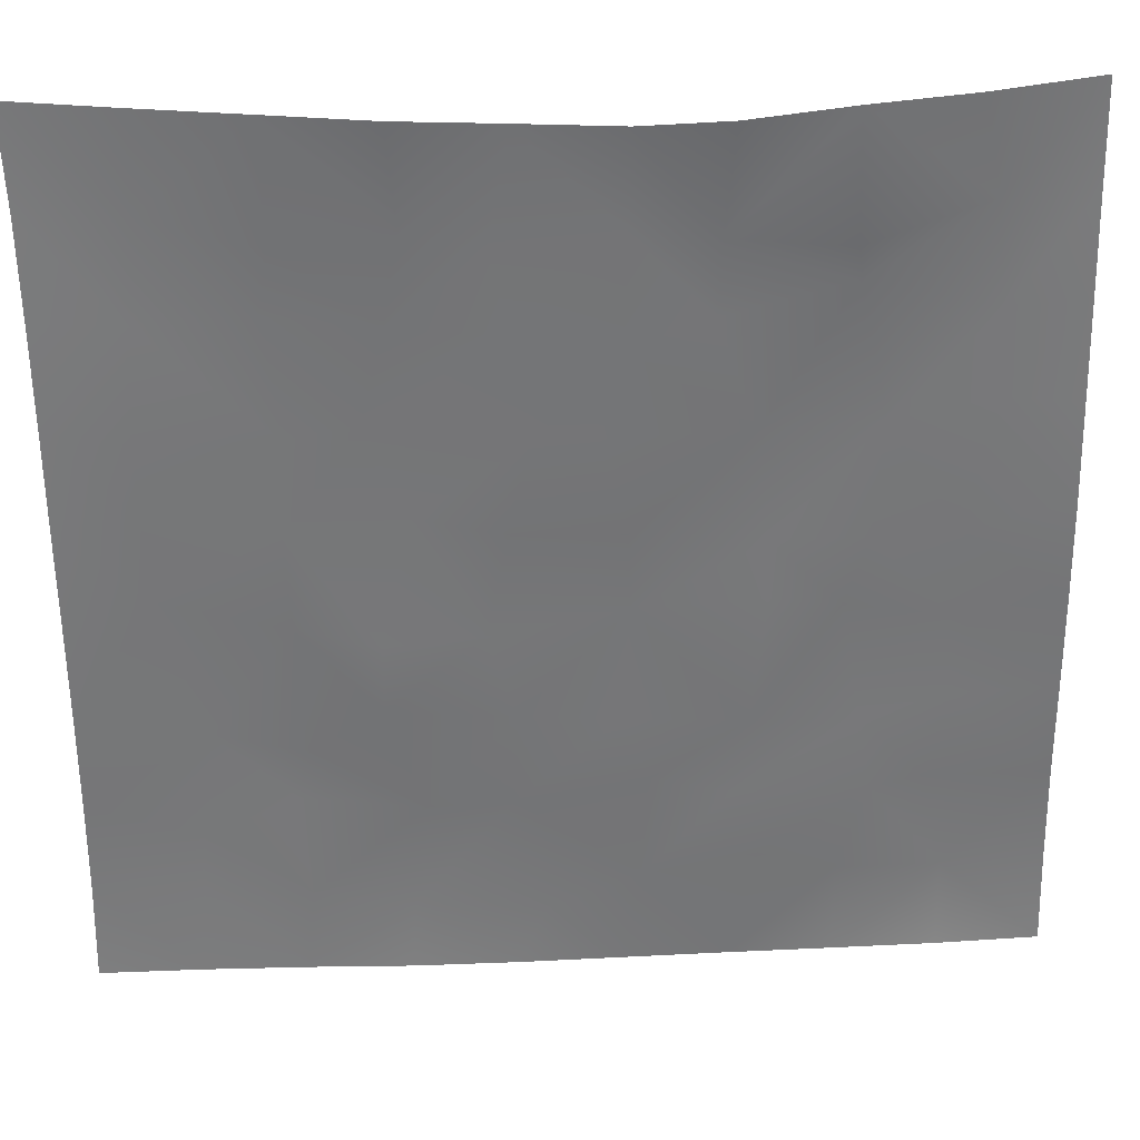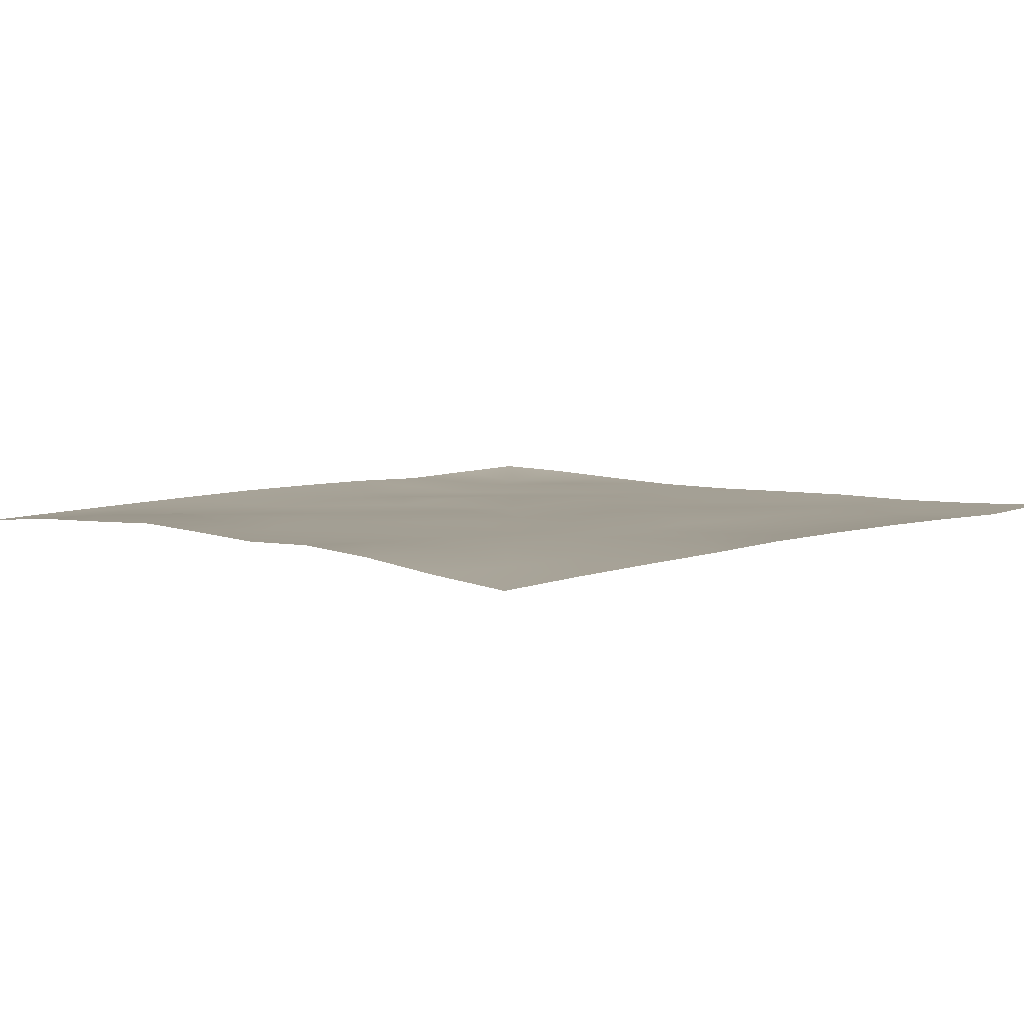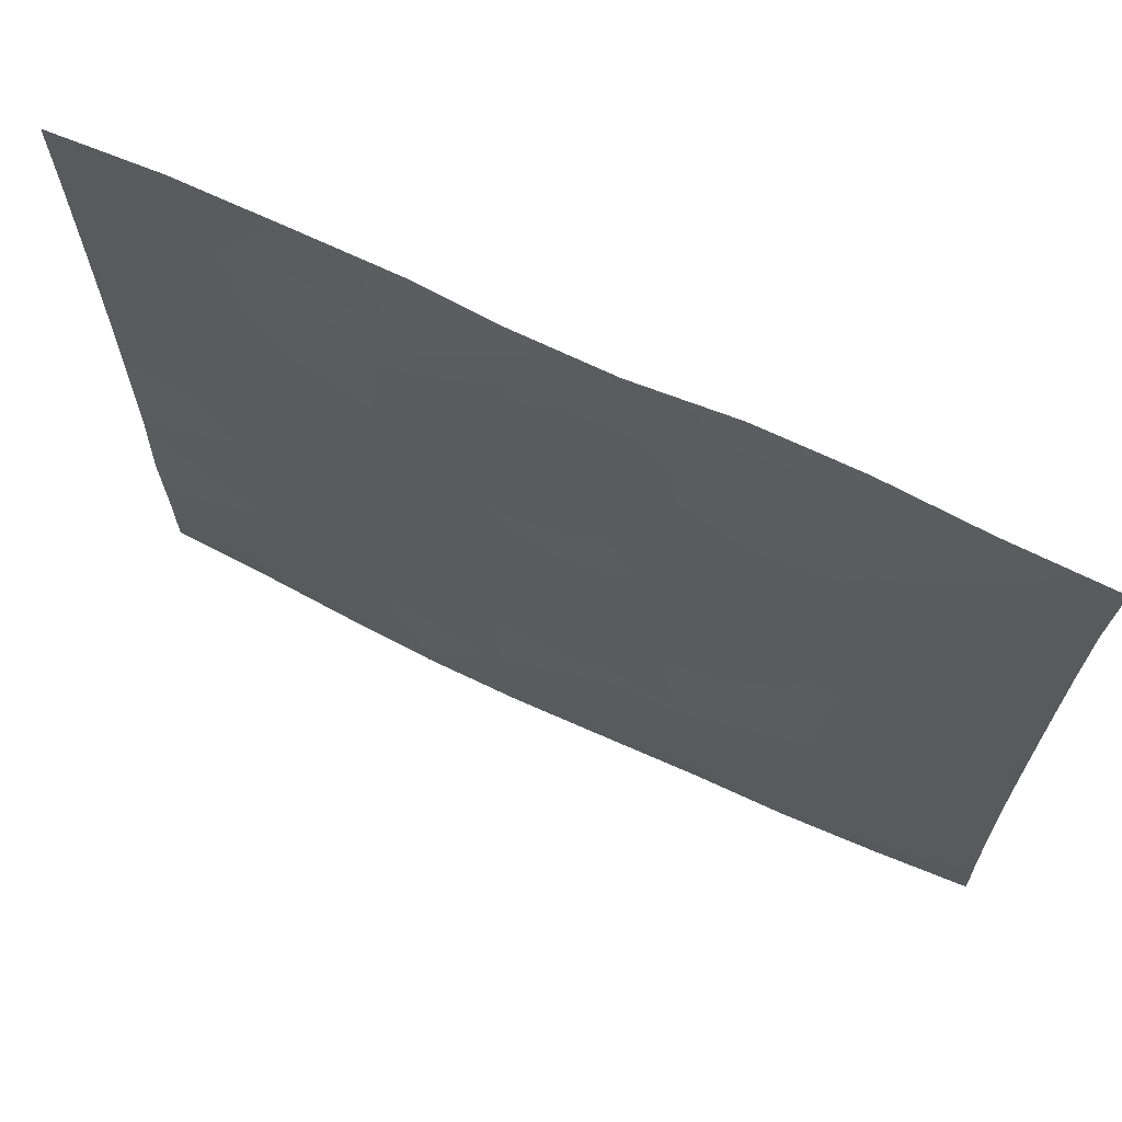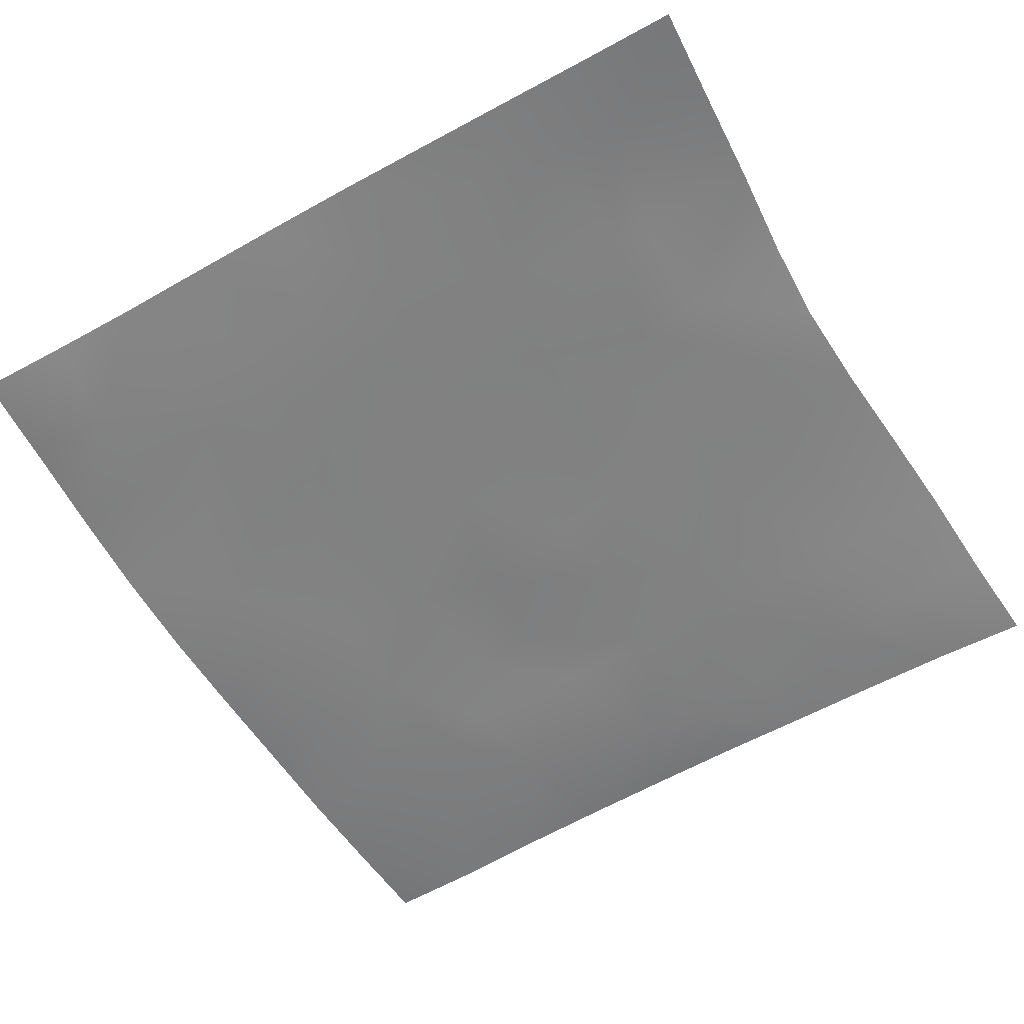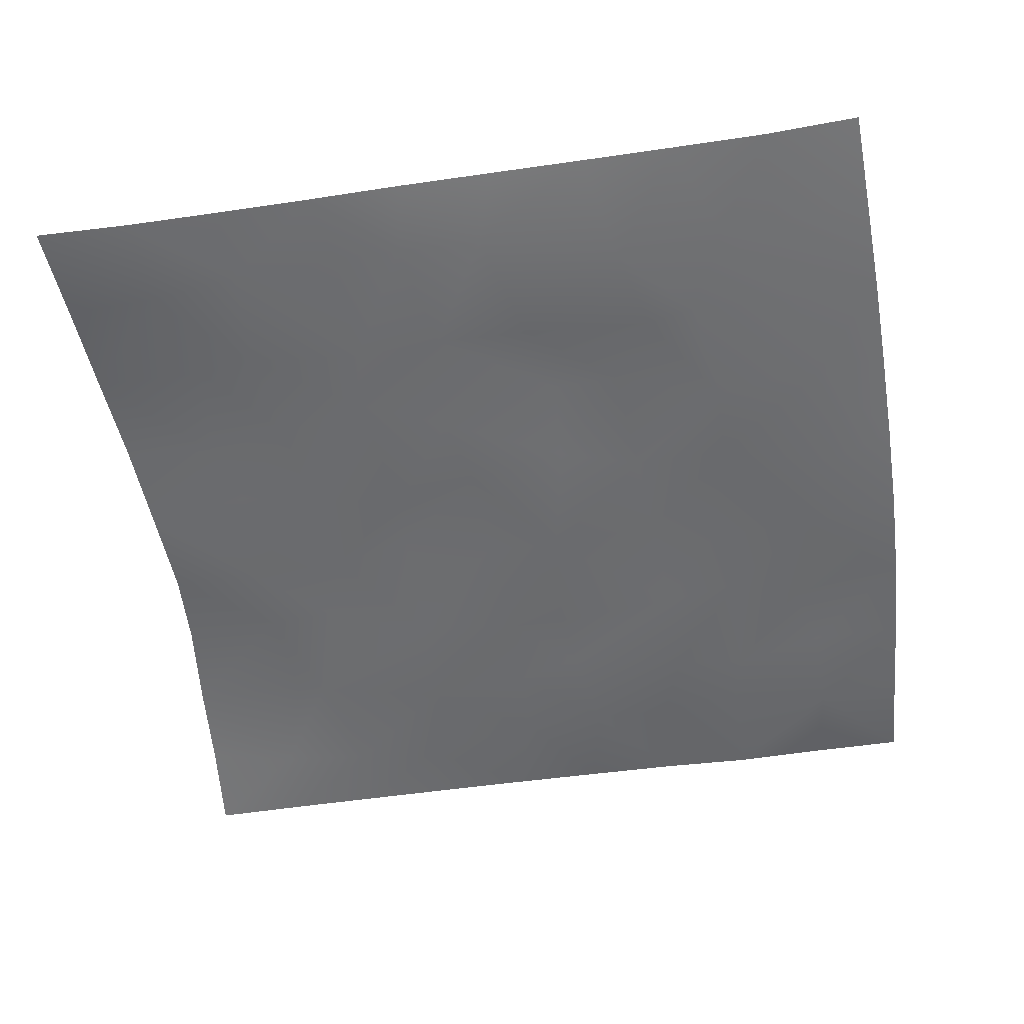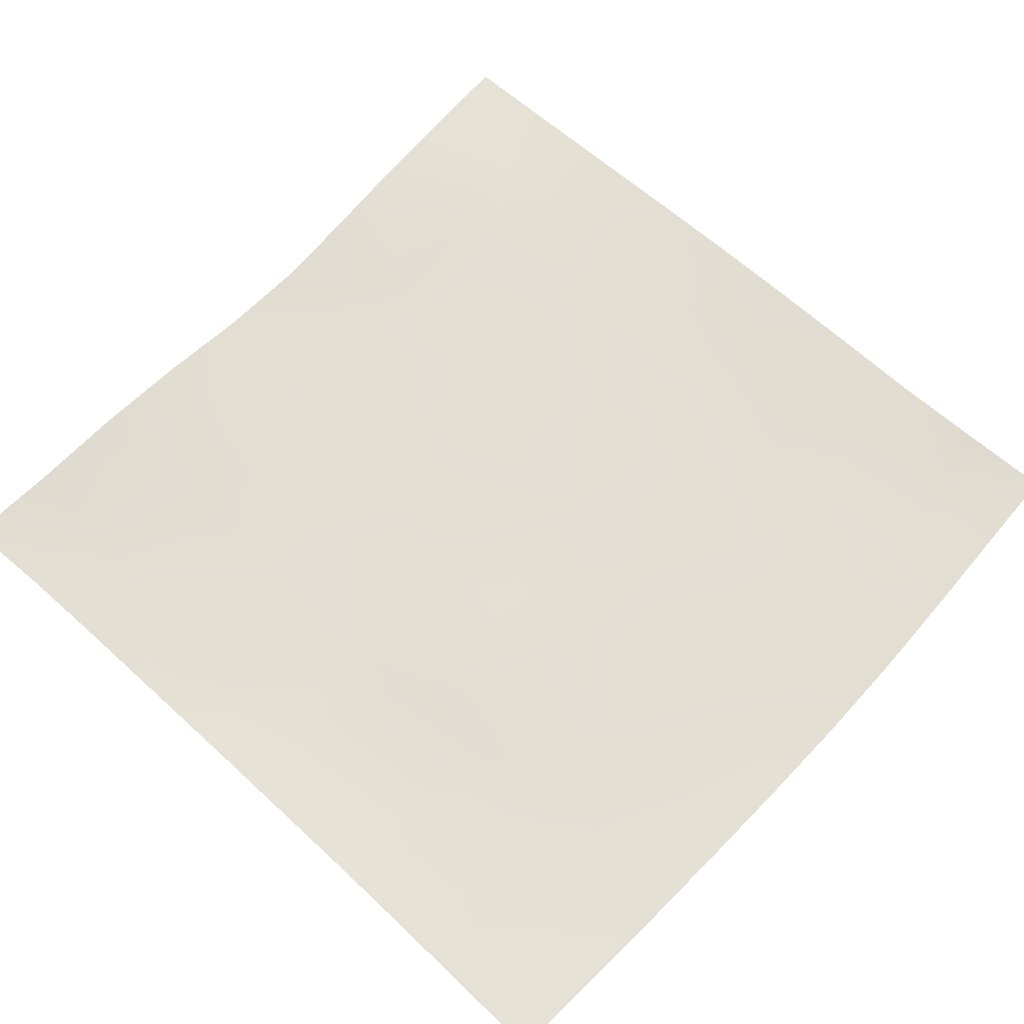
<metadata>
{"format":"obj","ext":"obj","renderer":"f3d","projection":"perspective","resolution":1024,"background":"white","views":[{"elev":33.7,"azim":-3.3,"up":"+Y"},{"elev":5.4,"azim":-134.4,"up":"+Z"},{"elev":68.7,"azim":-154.6,"up":"+Y"},{"elev":-60.5,"azim":121.0,"up":"+Z"},{"elev":-53.5,"azim":-81.4,"up":"+Z"},{"elev":67.3,"azim":-47.0,"up":"+Z"}]}
</metadata>
<code>
o GNATVCloth
v -4.981 -5.015 0.2302
v 5.193 -5.013 0.2252
v -5.013 5.021 0.004229
v 4.987 5.021 0.004229
v -3.862 -5.064 0.1799
v -2.735 -5.114 0.1502
v -1.601 -5.151 0.153
v -0.4632 -5.176 0.1317
v 0.677 -5.184 0.107
v 1.815 -5.168 0.1106
v 2.947 -5.126 0.1499
v 4.073 -5.07 0.2001
v 3.851 4.926 0.109
v 2.721 4.844 0.1472
v 1.604 4.738 0.1897
v 0.6439 4.691 0.1532
v -0.4629 4.736 0.1259
v -1.581 4.811 0.1775
v -2.714 4.889 0.1427
v -3.855 4.943 0.05849
v -4.968 3.905 0.046
v -4.952 2.787 0.08263
v -4.945 1.67 0.1155
v -4.941 0.5543 0.1591
v -4.936 -0.5618 0.1767
v -4.935 -1.677 0.1851
v -4.941 -2.791 0.1848
v -4.956 -3.902 0.1735
v 5.162 -3.902 0.1883
v 5.144 -2.79 0.146
v 5.127 -1.676 0.1661
v 5.113 -0.5608 0.1611
v 5.094 0.5547 0.1477
v 5.066 1.671 0.1171
v 5.038 2.787 0.08258
v 5.01 3.904 0.04458
v -3.776 -3.914 0.1408
v -3.735 -3.264 0.1256
v -3.59 -1.977 0.09491
v -4.053 -0.3103 0.1061
v -4.083 0.7075 0.1122
v -4.081 1.493 0.1115
v -4.029 2.785 0.08385
v -3.89 3.87 0.05218
v -2.639 -4.088 0.1234
v -2.713 -2.819 0.1181
v -2.595 -2.229 0.104
v -2.677 -0.6833 0.1293
v -2.718 0.4484 0.1186
v -2.659 1.5 0.1111
v -2.795 2.845 0.1014
v -2.694 3.539 0.122
v -1.569 -4.333 0.1028
v -1.407 -3.019 0.09235
v -1.805 -1.724 0.151
v -1.795 -0.9248 0.1478
v -1.45 0.5684 0.105
v -1.92 1.635 0.1073
v -1.649 2.679 0.115
v -1.488 3.683 0.116
v -0.1315 -4.435 0.1038
v -0.4883 -2.993 0.09609
v -0.4543 -1.851 0.1193
v -0.7551 -0.8684 0.1083
v -0.5248 0.3464 0.1113
v -0.296 1.378 0.1174
v -0.4935 2.576 0.1133
v -0.673 3.453 0.1214
v 0.849 -4.015 0.105
v 0.9188 -2.721 0.1251
v 0.6245 -1.934 0.1257
v 0.7018 -0.5983 0.08642
v 0.6686 0.311 0.1181
v 0.377 1.426 0.1264
v 0.5979 2.403 0.1212
v 0.6209 3.626 0.1095
v 2.075 -3.763 0.134
v 1.79 -2.958 0.1108
v 1.933 -2.029 0.108
v 2.082 -0.4927 0.1347
v 2.061 0.1864 0.1008
v 1.9 1.447 0.08102
v 1.469 2.711 0.1341
v 1.507 3.521 0.1061
v 2.928 -4.012 0.1184
v 3.228 -2.922 0.144
v 3.073 -2.047 0.08744
v 2.827 -0.591 0.1246
v 3.066 0.2091 0.1332
v 3.148 1.506 0.09224
v 2.825 3.068 0.1055
v 2.773 3.429 0.1501
v 4.064 -4.028 0.09143
v 3.794 -2.781 0.1483
v 3.999 -1.734 0.1401
v 3.929 -0.7819 0.1015
v 3.981 0.2314 0.1157
v 4.25 1.762 0.1066
v 4.193 2.727 0.09281
v 4.055 3.849 0.07252
f 100 4 13
f 44 3 21
f 44 19 20
f 60 19 52
f 60 17 18
f 76 17 68
f 84 16 76
f 84 14 15
f 100 14 92
f 11 93 85
f 93 86 85
f 94 87 86
f 87 96 88
f 96 89 88
f 97 90 89
f 90 99 91
f 91 100 92
f 10 85 77
f 77 86 78
f 78 87 79
f 79 88 80
f 88 81 80
f 81 90 82
f 82 91 83
f 91 84 83
f 10 69 9
f 69 78 70
f 70 79 71
f 79 72 71
f 72 81 73
f 73 82 74
f 82 75 74
f 83 76 75
f 9 61 8
f 69 62 61
f 62 71 63
f 63 72 64
f 72 65 64
f 65 74 66
f 66 75 67
f 67 76 68
f 8 53 7
f 53 62 54
f 54 63 55
f 55 64 56
f 64 57 56
f 57 66 58
f 58 67 59
f 59 68 60
f 6 53 45
f 45 54 46
f 54 47 46
f 55 48 47
f 56 49 48
f 49 58 50
f 58 51 50
f 59 52 51
f 6 37 5
f 45 38 37
f 46 39 38
f 39 48 40
f 40 49 41
f 41 50 42
f 50 43 42
f 51 44 43
f 5 28 1
f 28 38 27
f 27 39 26
f 26 40 25
f 40 24 25
f 41 23 24
f 23 43 22
f 43 21 22
f 2 93 12
f 93 30 94
f 30 95 94
f 31 96 95
f 32 97 96
f 33 98 97
f 98 35 99
f 99 36 100
f 100 36 4
f 44 20 3
f 44 52 19
f 60 18 19
f 60 68 17
f 76 16 17
f 84 15 16
f 84 92 14
f 100 13 14
f 11 12 93
f 93 94 86
f 94 95 87
f 87 95 96
f 96 97 89
f 97 98 90
f 90 98 99
f 91 99 100
f 10 11 85
f 77 85 86
f 78 86 87
f 79 87 88
f 88 89 81
f 81 89 90
f 82 90 91
f 91 92 84
f 10 77 69
f 69 77 78
f 70 78 79
f 79 80 72
f 72 80 81
f 73 81 82
f 82 83 75
f 83 84 76
f 9 69 61
f 69 70 62
f 62 70 71
f 63 71 72
f 72 73 65
f 65 73 74
f 66 74 75
f 67 75 76
f 8 61 53
f 53 61 62
f 54 62 63
f 55 63 64
f 64 65 57
f 57 65 66
f 58 66 67
f 59 67 68
f 6 7 53
f 45 53 54
f 54 55 47
f 55 56 48
f 56 57 49
f 49 57 58
f 58 59 51
f 59 60 52
f 6 45 37
f 45 46 38
f 46 47 39
f 39 47 48
f 40 48 49
f 41 49 50
f 50 51 43
f 51 52 44
f 5 37 28
f 28 37 38
f 27 38 39
f 26 39 40
f 40 41 24
f 41 42 23
f 23 42 43
f 43 44 21
f 2 29 93
f 93 29 30
f 30 31 95
f 31 32 96
f 32 33 97
f 33 34 98
f 98 34 35
f 99 35 36

</code>
